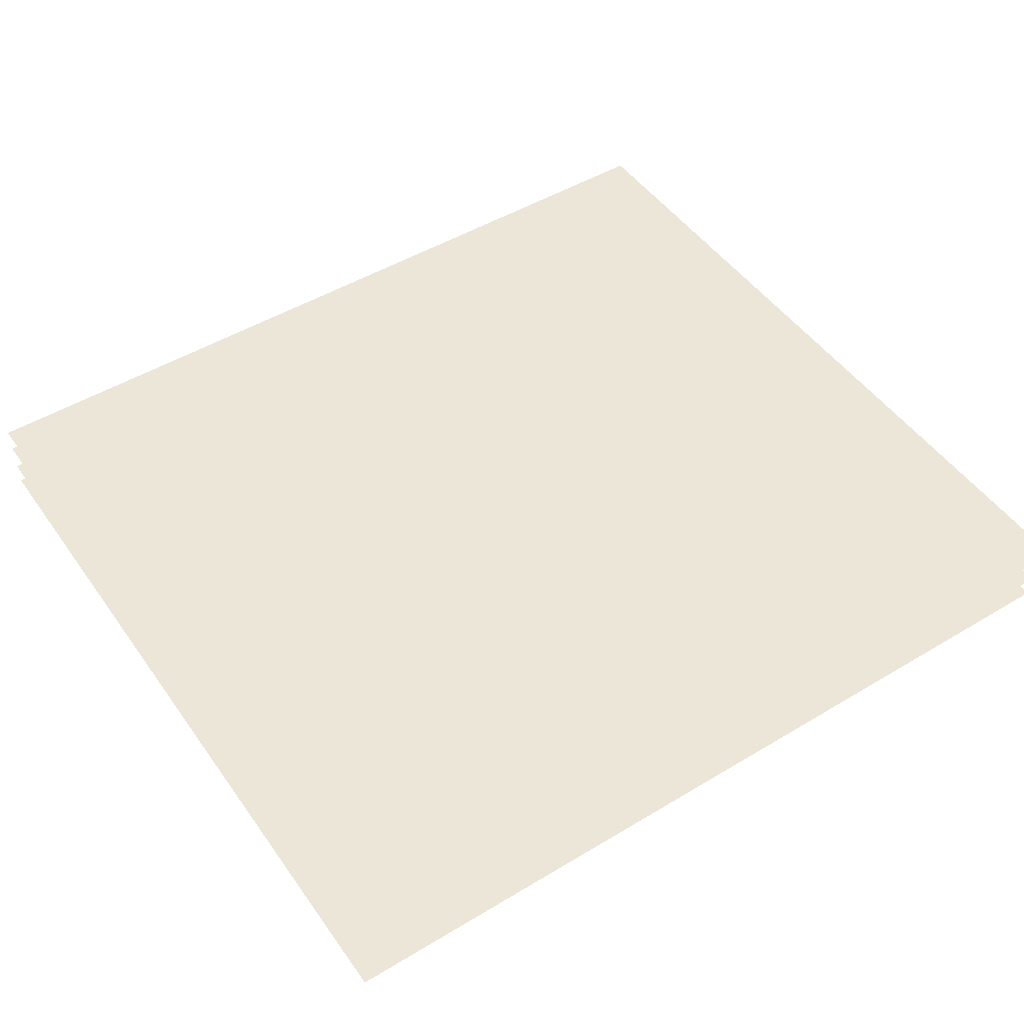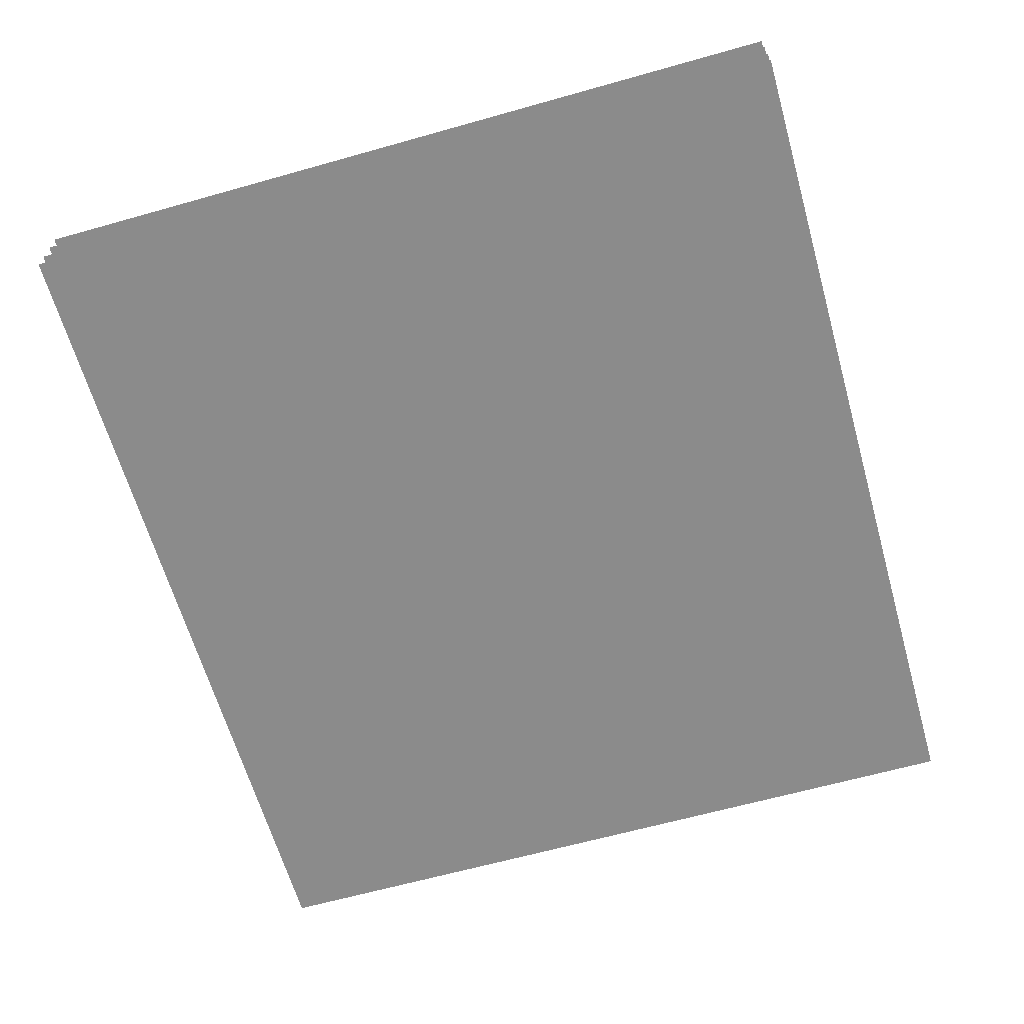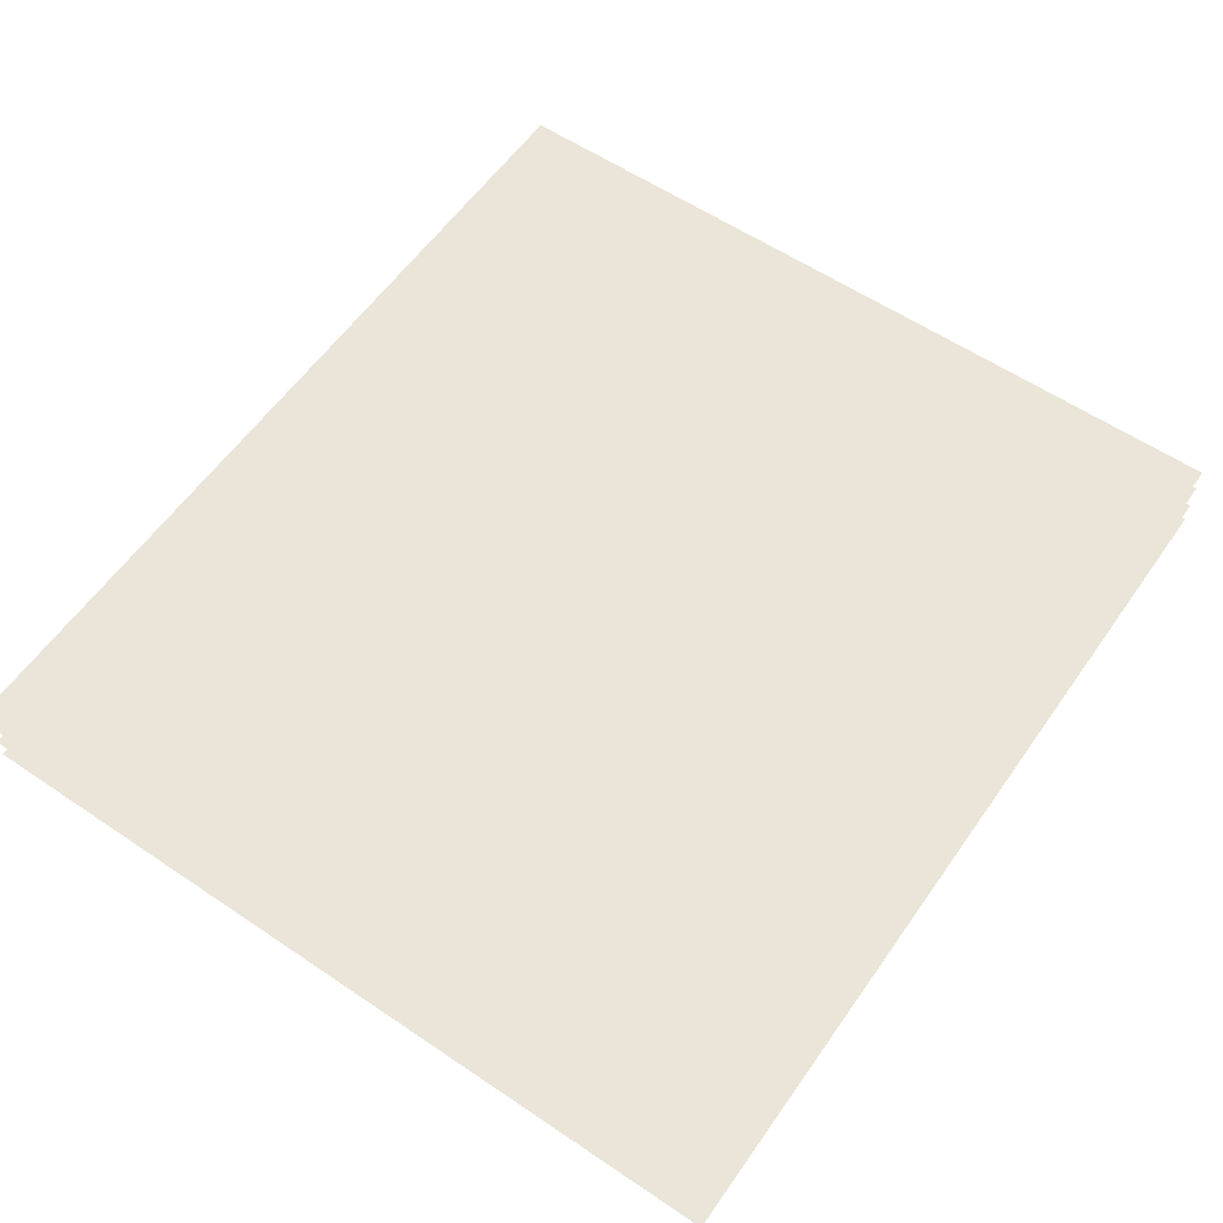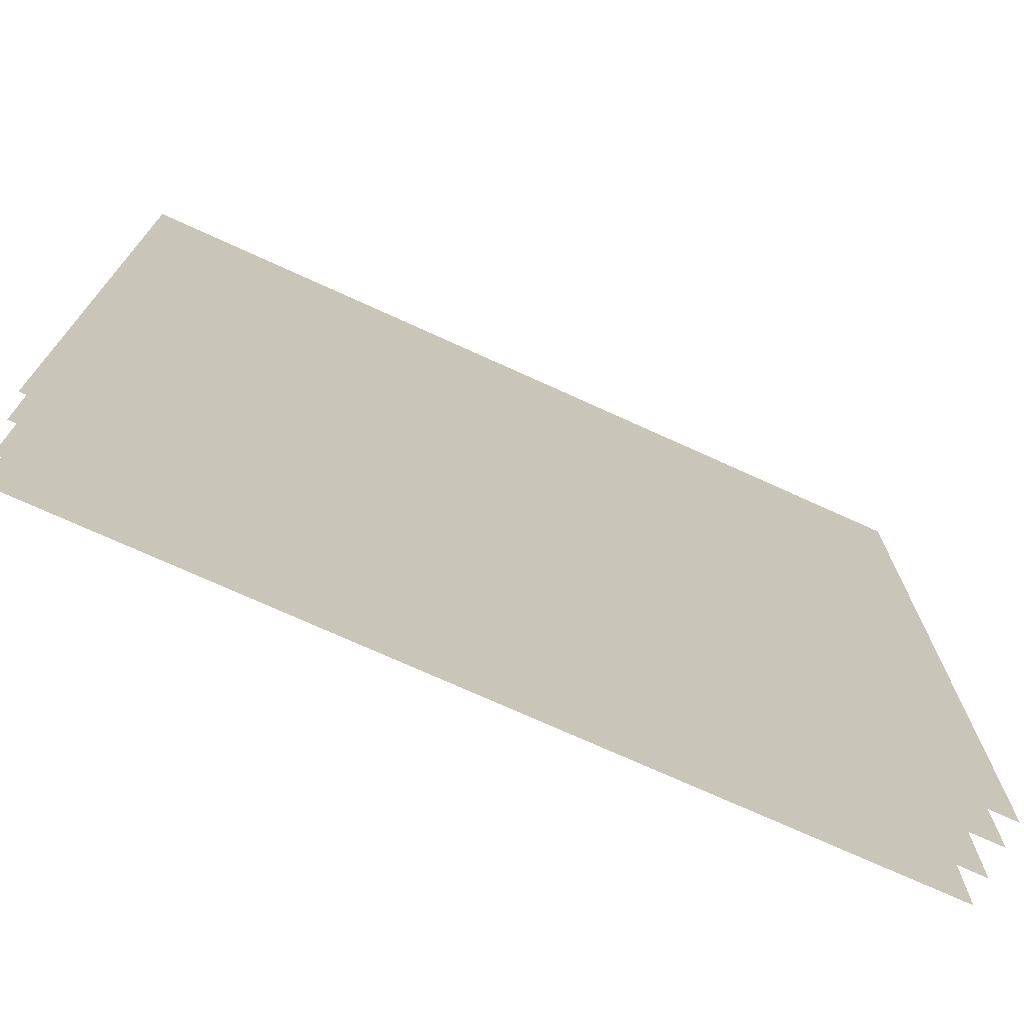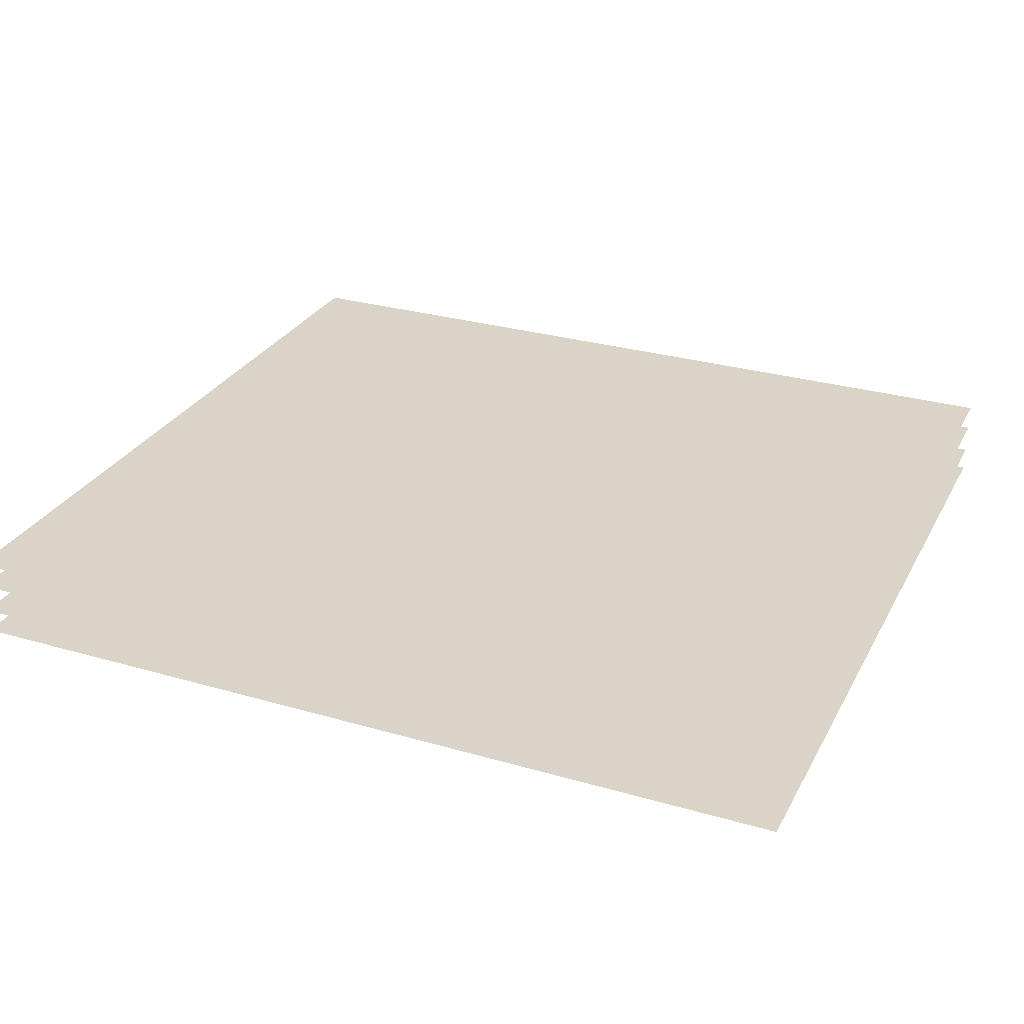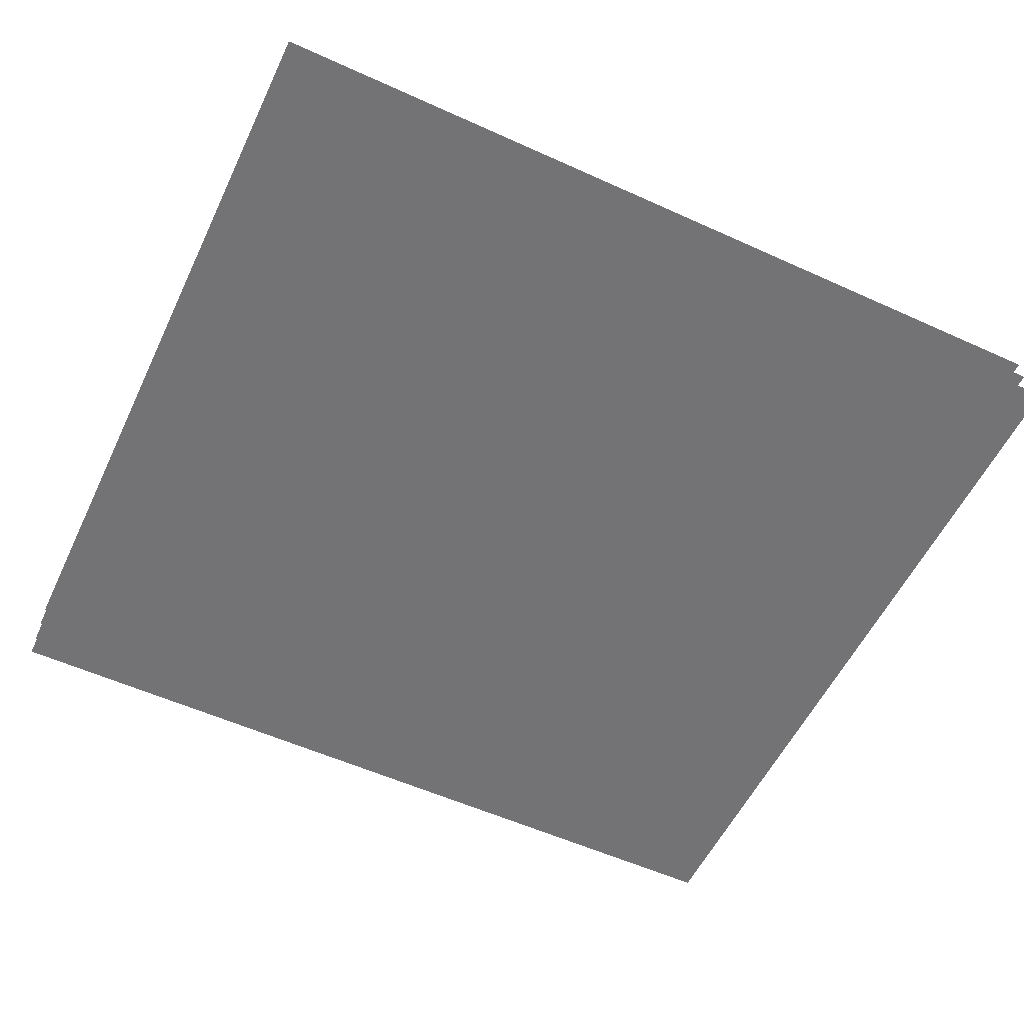
<metadata>
{"format":"obj","ext":"obj","renderer":"f3d","projection":"perspective","resolution":1024,"background":"white","views":[{"elev":48.7,"azim":-33.8,"up":"+Y"},{"elev":-63.8,"azim":105.9,"up":"+Y"},{"elev":58.7,"azim":124.8,"up":"+Y"},{"elev":-73.0,"azim":-24.5,"up":"+Z"},{"elev":28.7,"azim":23.5,"up":"+Y"},{"elev":-56.0,"azim":-25.4,"up":"+Y"}]}
</metadata>
<code>
g nCavernClouds04
v -493.5 -4053 -525.9
v -493.5 -4053 -1989
v -2108 -4053 -525.9
v -2108 -4053 -1989
f 1 2 3
f 4 3 2
v -493.5 -4007 -525.9
v -493.5 -4007 -1989
v -2108 -4007 -525.9
v -2108 -4007 -1989
f 5 6 7
f 8 7 6
v -493.5 -3951 -525.9
v -493.5 -3951 -1989
v -2108 -3951 -525.9
v -2108 -3951 -1989
f 9 10 11
f 12 11 10
v -493.5 -3902 -525.9
v -493.5 -3902 -1989
v -2108 -3902 -525.9
v -2108 -3902 -1989
f 13 14 15
f 16 15 14

</code>
